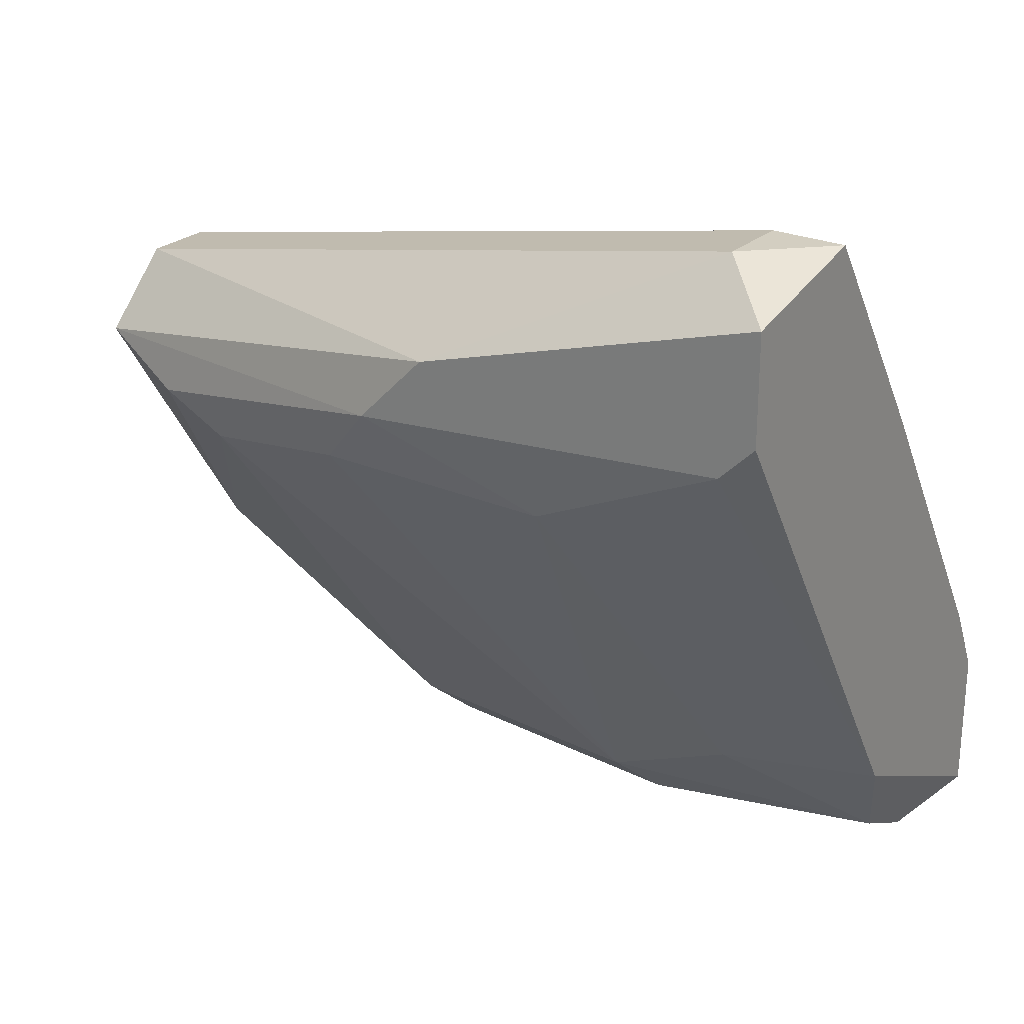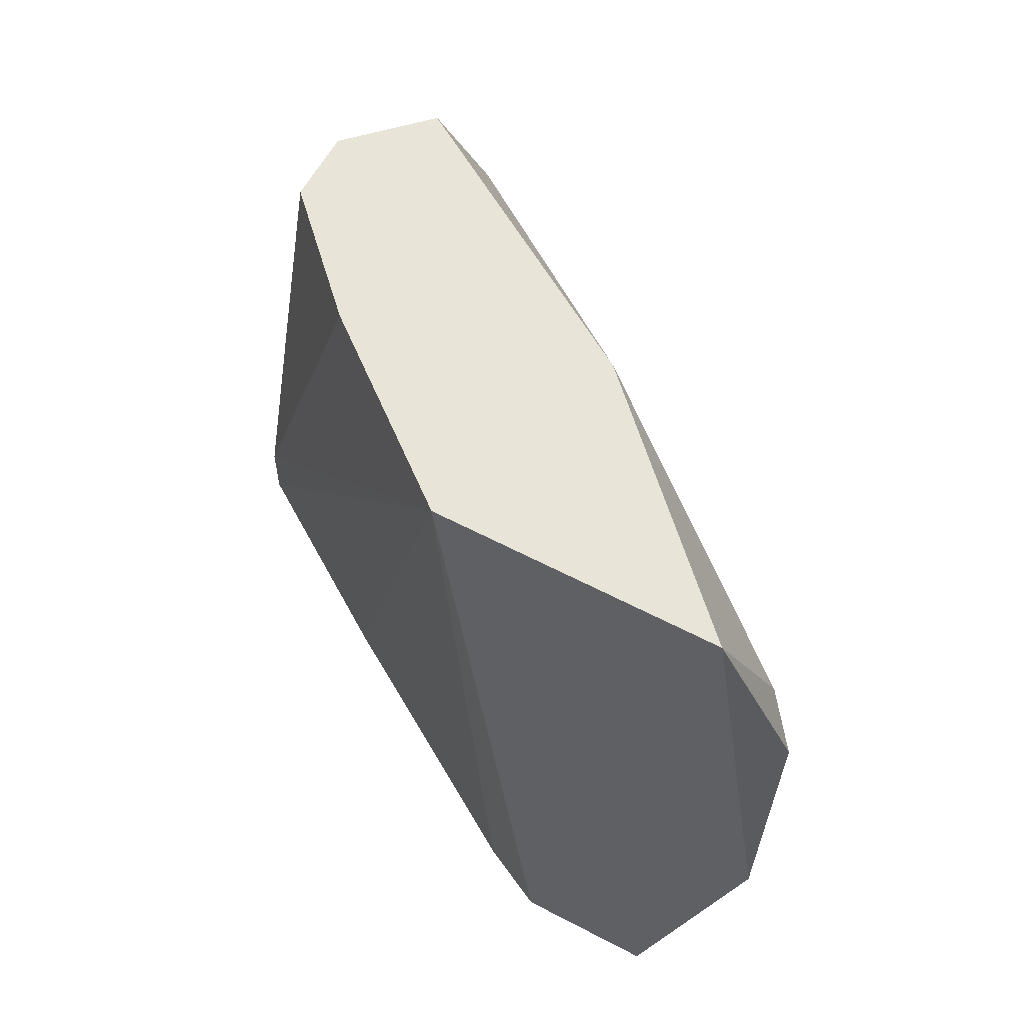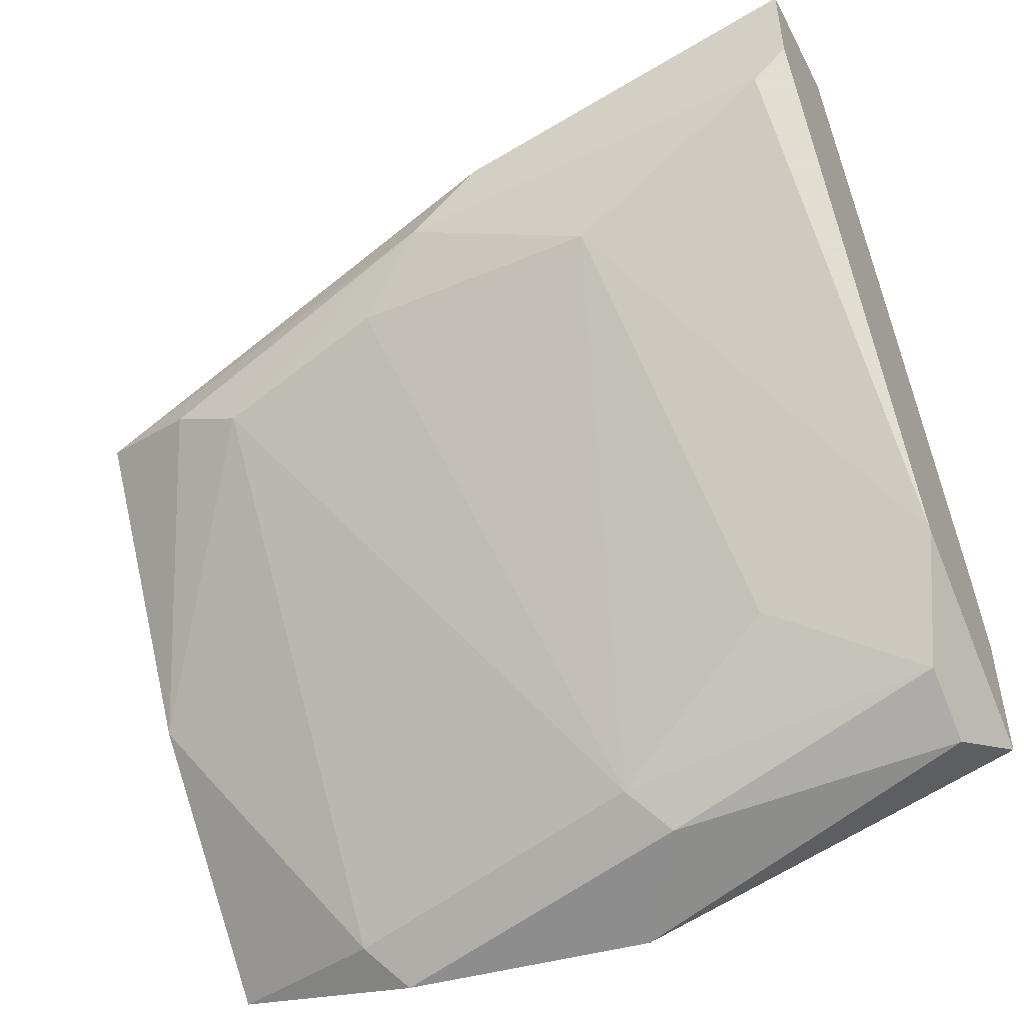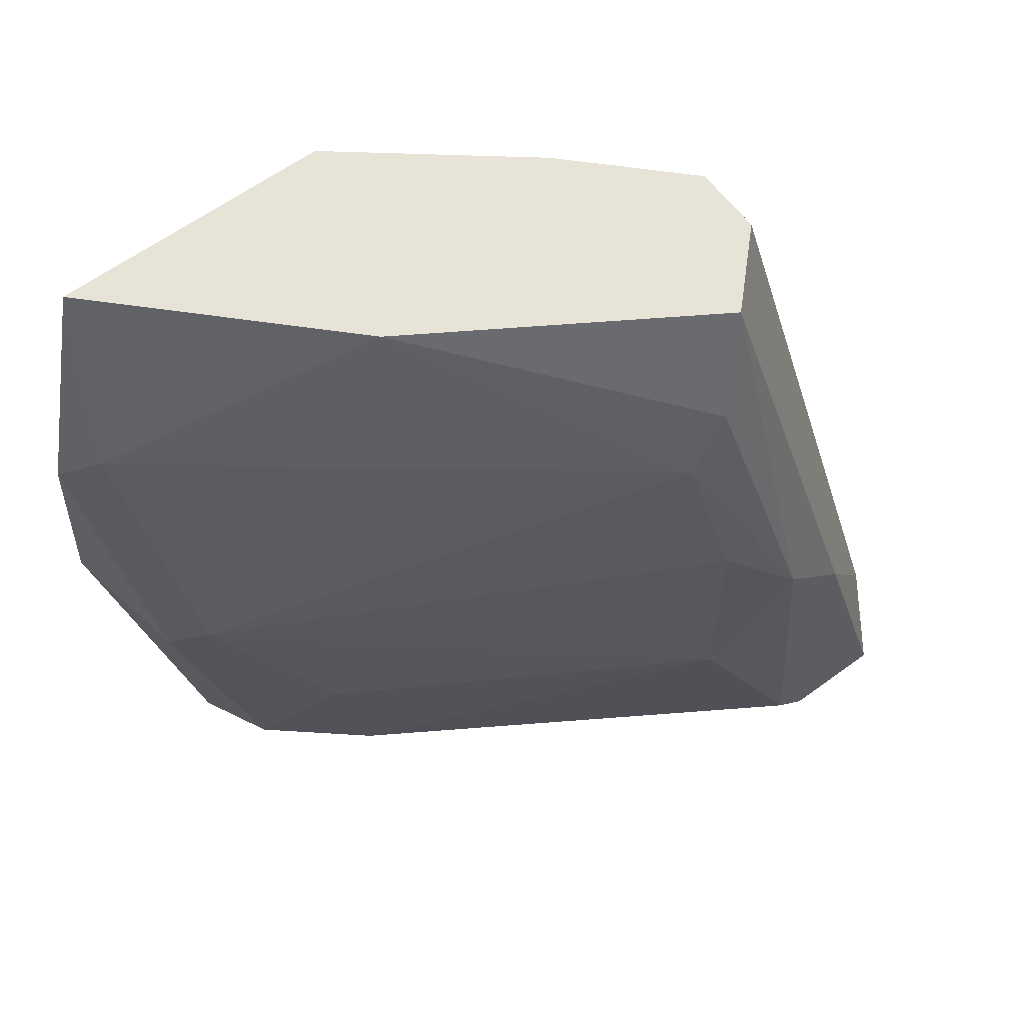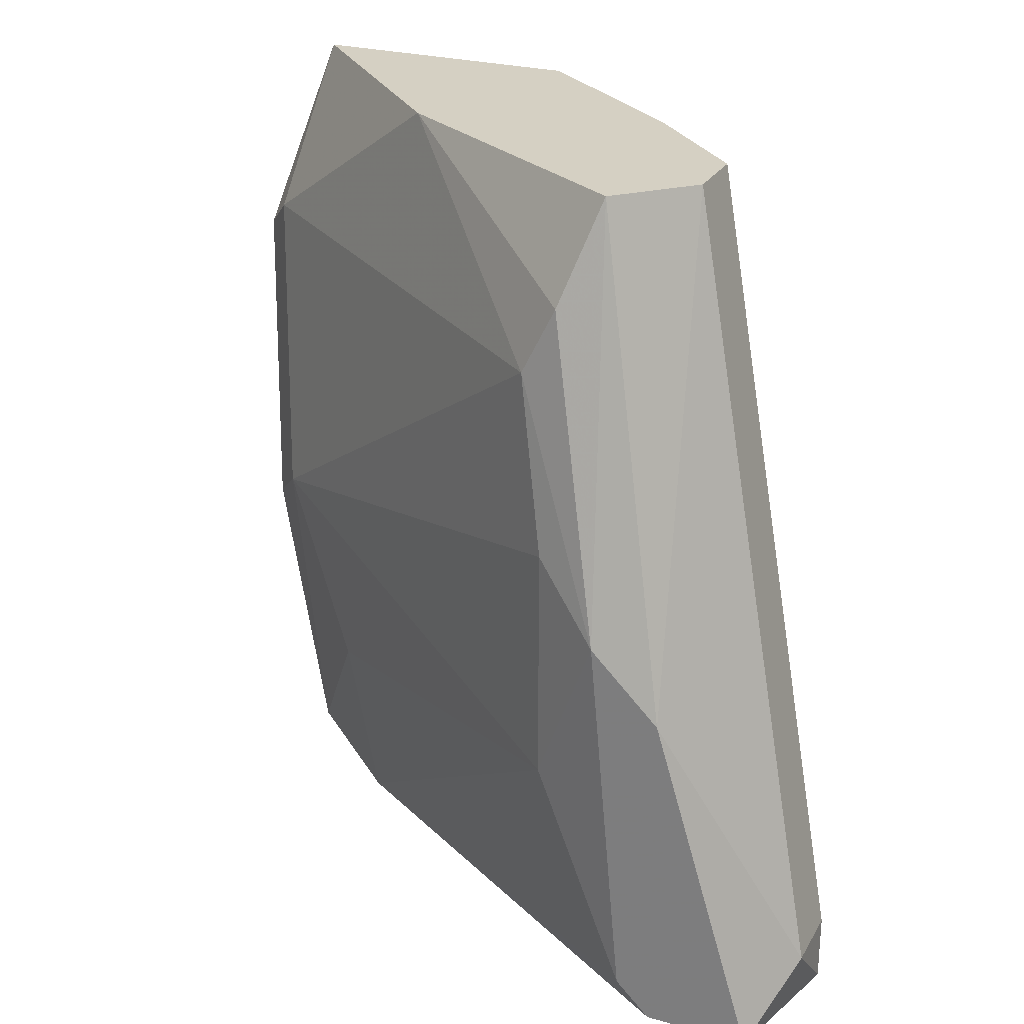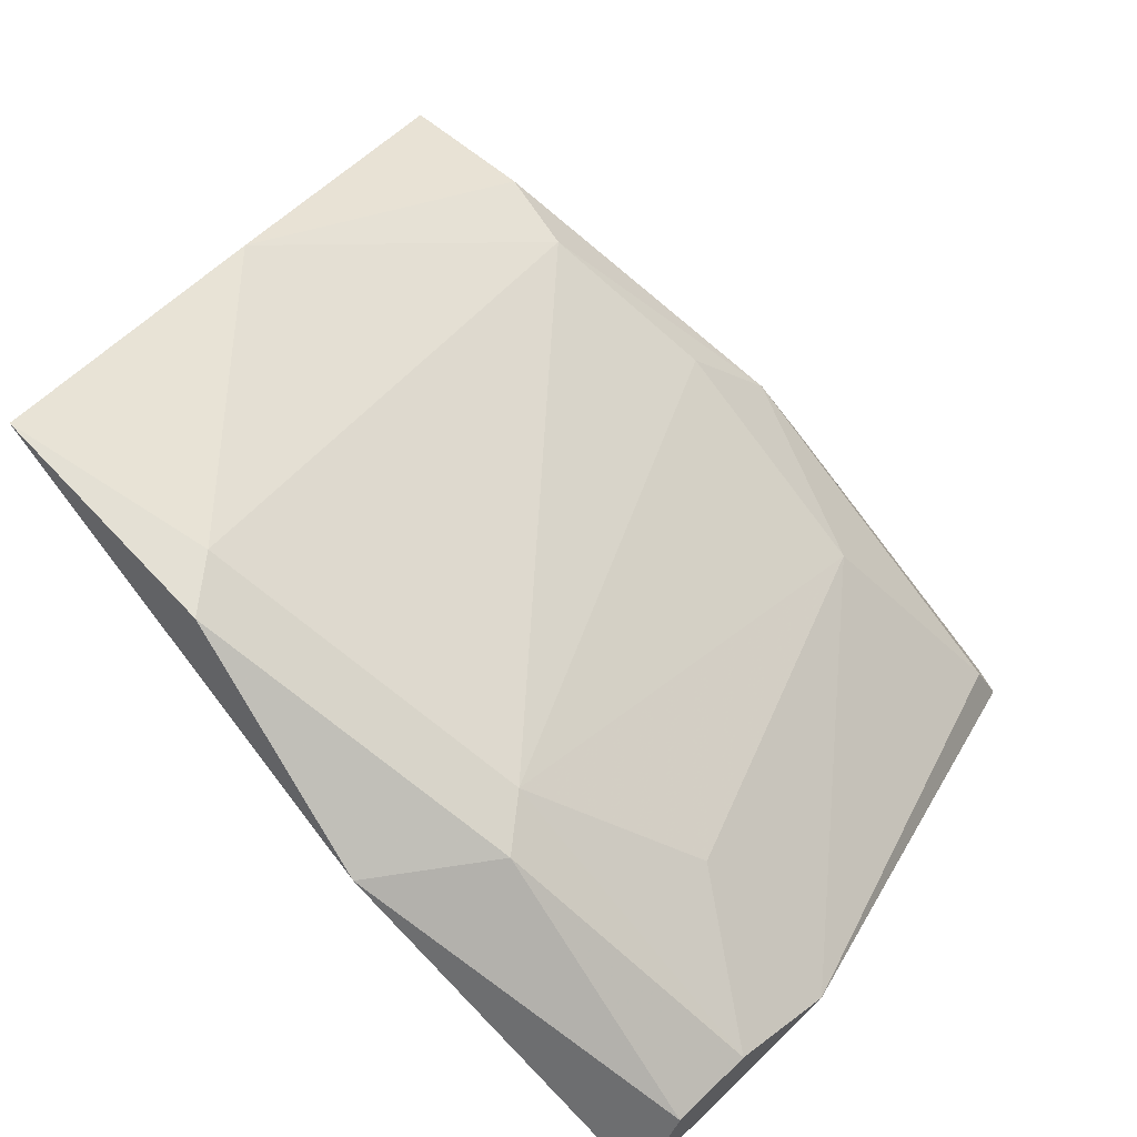
<metadata>
{"format":"obj","ext":"obj","renderer":"f3d","projection":"perspective","resolution":1024,"background":"white","views":[{"elev":25.0,"azim":-54.8,"up":"+Z"},{"elev":60.1,"azim":118.3,"up":"+Y"},{"elev":-48.9,"azim":-65.1,"up":"+Z"},{"elev":61.7,"azim":-126.6,"up":"+Y"},{"elev":26.2,"azim":-66.0,"up":"+Y"},{"elev":-78.8,"azim":-142.6,"up":"+Z"}]}
</metadata>
<code>
v -0.04614 0.01507 -0.04417
v -0.04614 0.01807 -0.04267
v -0.04614 -0.01041 -0.03067
v -0.04764 -0.002913 -0.04267
v -0.04764 0.007576 -0.04267
v -0.03415 0.001585 -0.06215
v -0.03415 -0.01191 -0.06065
v -0.03415 0.02257 -0.04267
v -0.03716 -0.00591 -0.05765
v -0.03716 -0.01341 -0.03967
v -0.03716 -0.01341 -0.05615
v -0.03716 0.02257 -0.05316
v -0.04914 0.001585 -0.03667
v -0.04914 -0.01191 -0.03817
v -0.04914 -0.01341 -0.03667
v -0.04914 -0.01341 -0.03218
v -0.04914 0.004582 -0.03967
v -0.03865 0.02257 -0.03817
v -0.02816 0.003085 -0.06515
v -0.02816 -0.01341 -0.05465
v -0.02816 -0.01341 -0.06065
v -0.02816 0.02257 -0.05016
v -0.02816 0.02257 -0.06215
v -0.04165 0.02257 -0.03817
v -0.04315 -0.01341 -0.03067
v -0.04315 -0.01041 -0.03067
v -0.02966 -0.01341 -0.05166
v -0.02966 0.01358 -0.06515
v -0.03116 0.01507 -0.06365
v -0.03116 -0.01191 -0.06215
v -0.04464 0.02257 -0.04117
v -0.03266 8.5e-05 -0.06365
f 6 32 7
f 3 26 18
f 23 18 22
f 20 23 22
f 18 23 31
f 23 20 19
f 26 3 25
f 22 26 25
f 15 20 25
f 20 15 11
f 6 9 4
f 5 6 4
f 9 11 4
f 23 29 12
f 31 23 12
f 2 31 12
f 3 18 24
f 18 31 24
f 13 3 24
f 31 13 24
f 19 20 21
f 30 19 21
f 20 11 21
f 6 5 1
f 29 6 1
f 2 12 1
f 12 29 1
f 20 22 27
f 25 20 27
f 25 3 16
f 15 25 16
f 3 13 16
f 13 15 16
f 18 26 8
f 26 22 8
f 22 18 8
f 15 13 14
f 11 15 14
f 4 11 14
f 19 30 32
f 22 25 10
f 27 22 10
f 25 27 10
f 31 2 17
f 13 31 17
f 5 4 17
f 2 1 17
f 1 5 17
f 14 13 17
f 4 14 17
f 29 23 28
f 23 19 28
f 6 29 28
f 19 32 28
f 32 6 28
f 9 6 7
f 11 9 7
f 30 21 7
f 21 11 7
f 32 30 7

</code>
